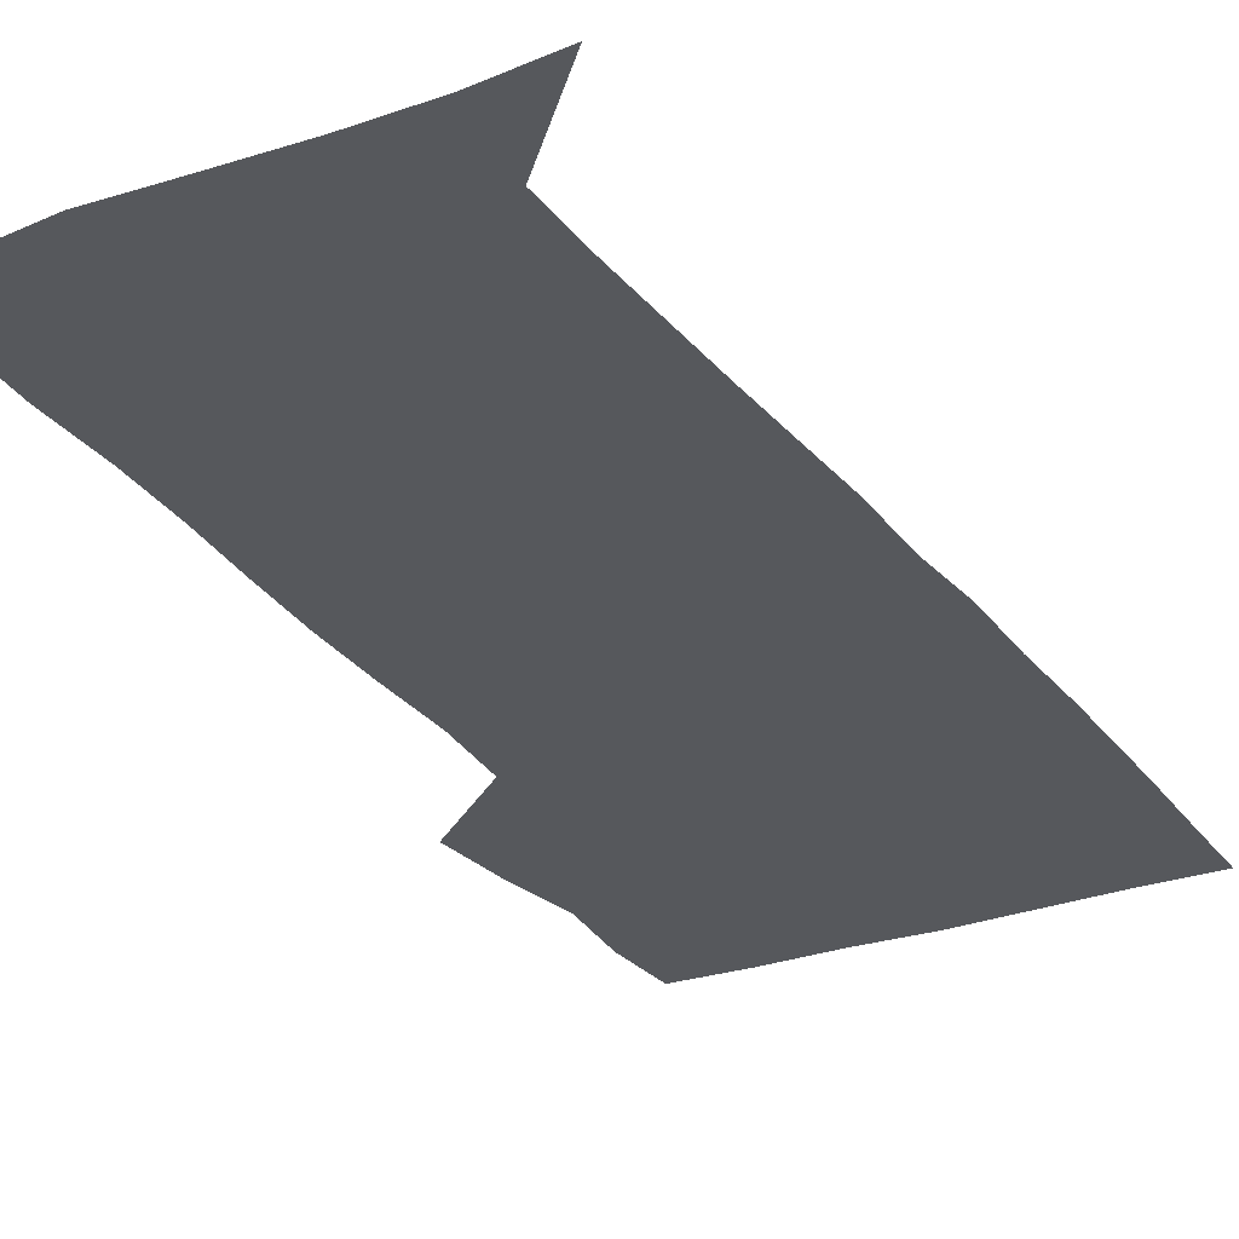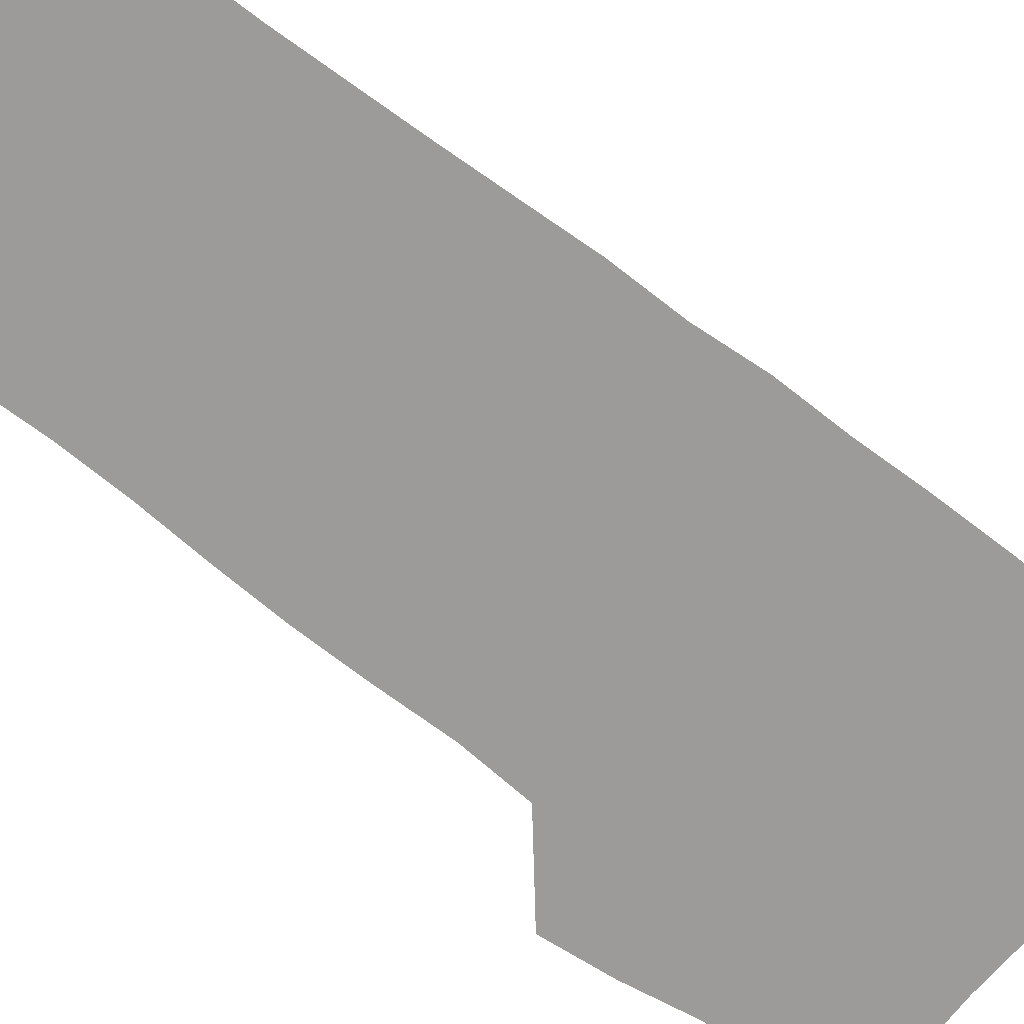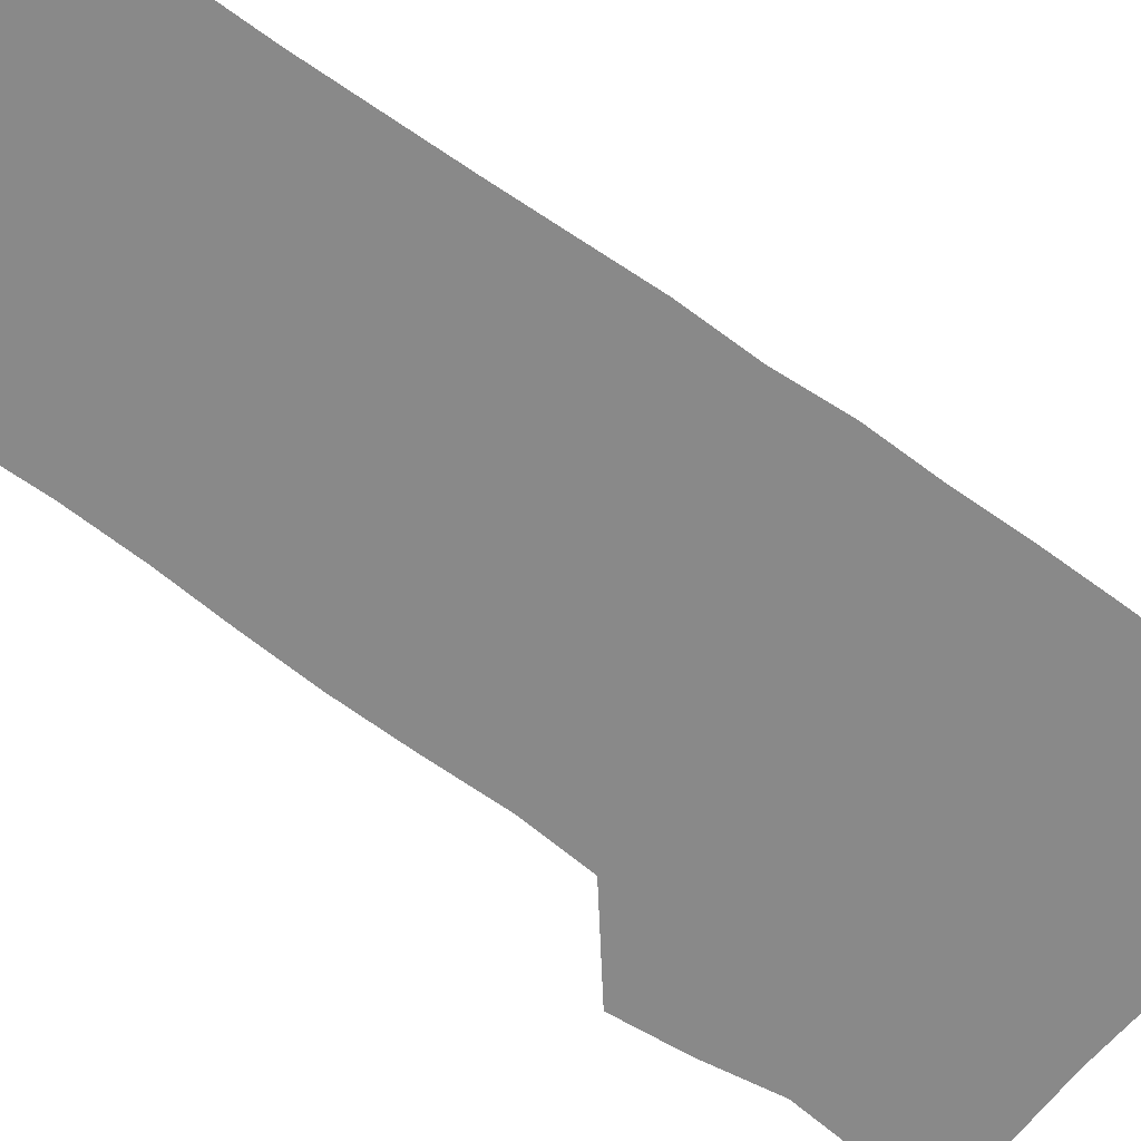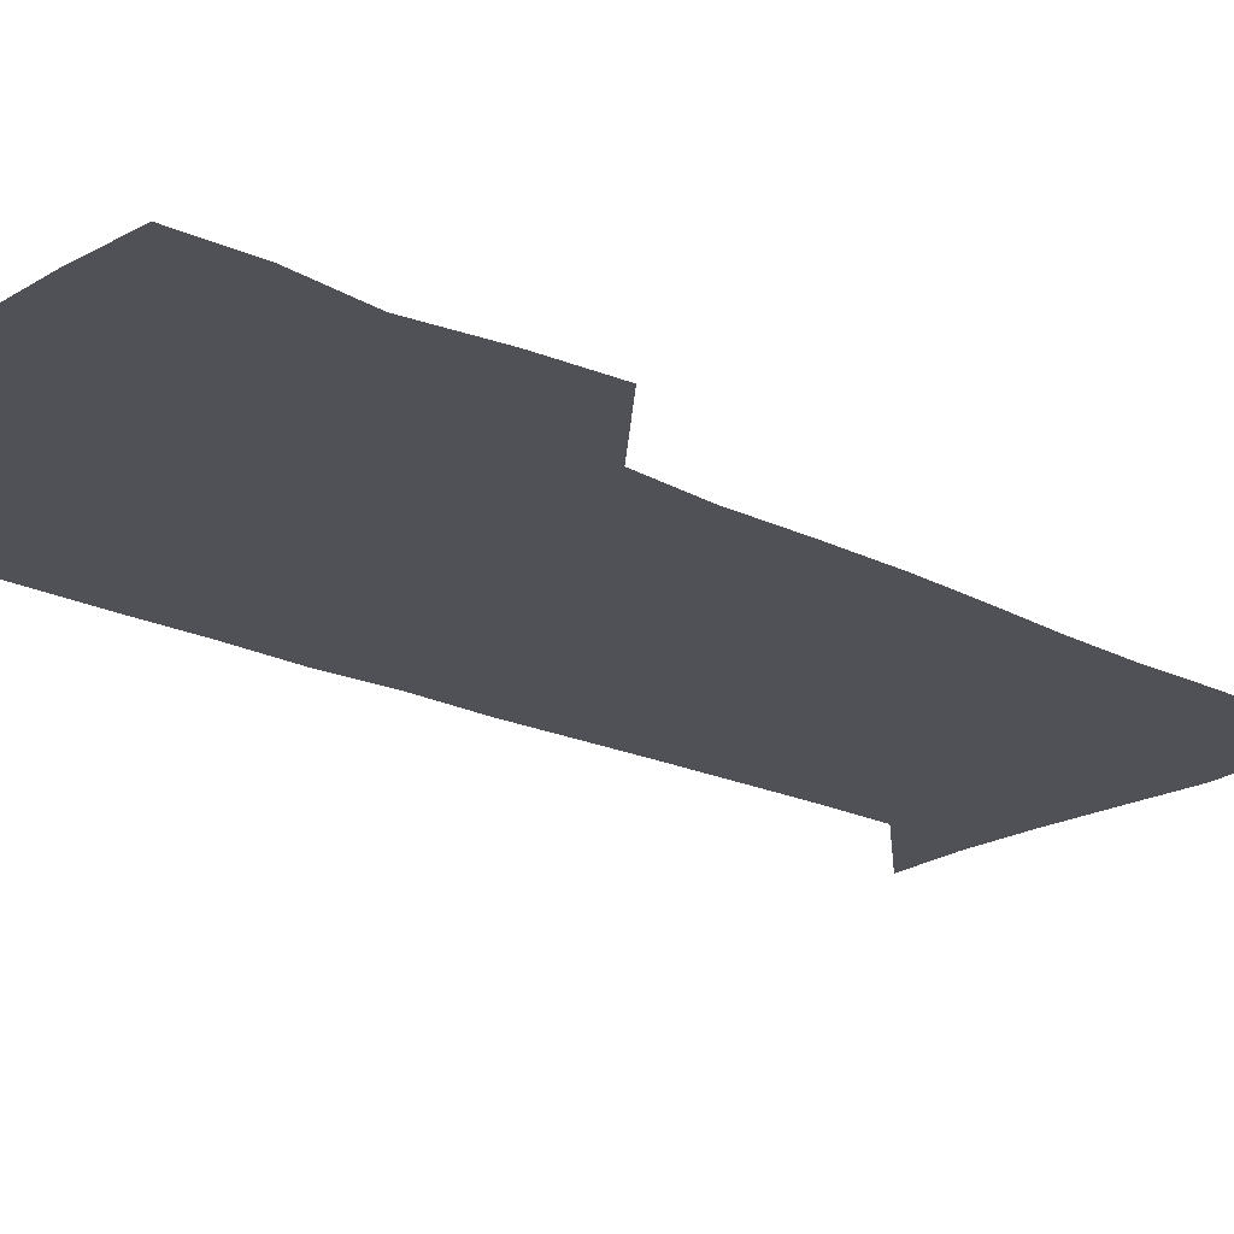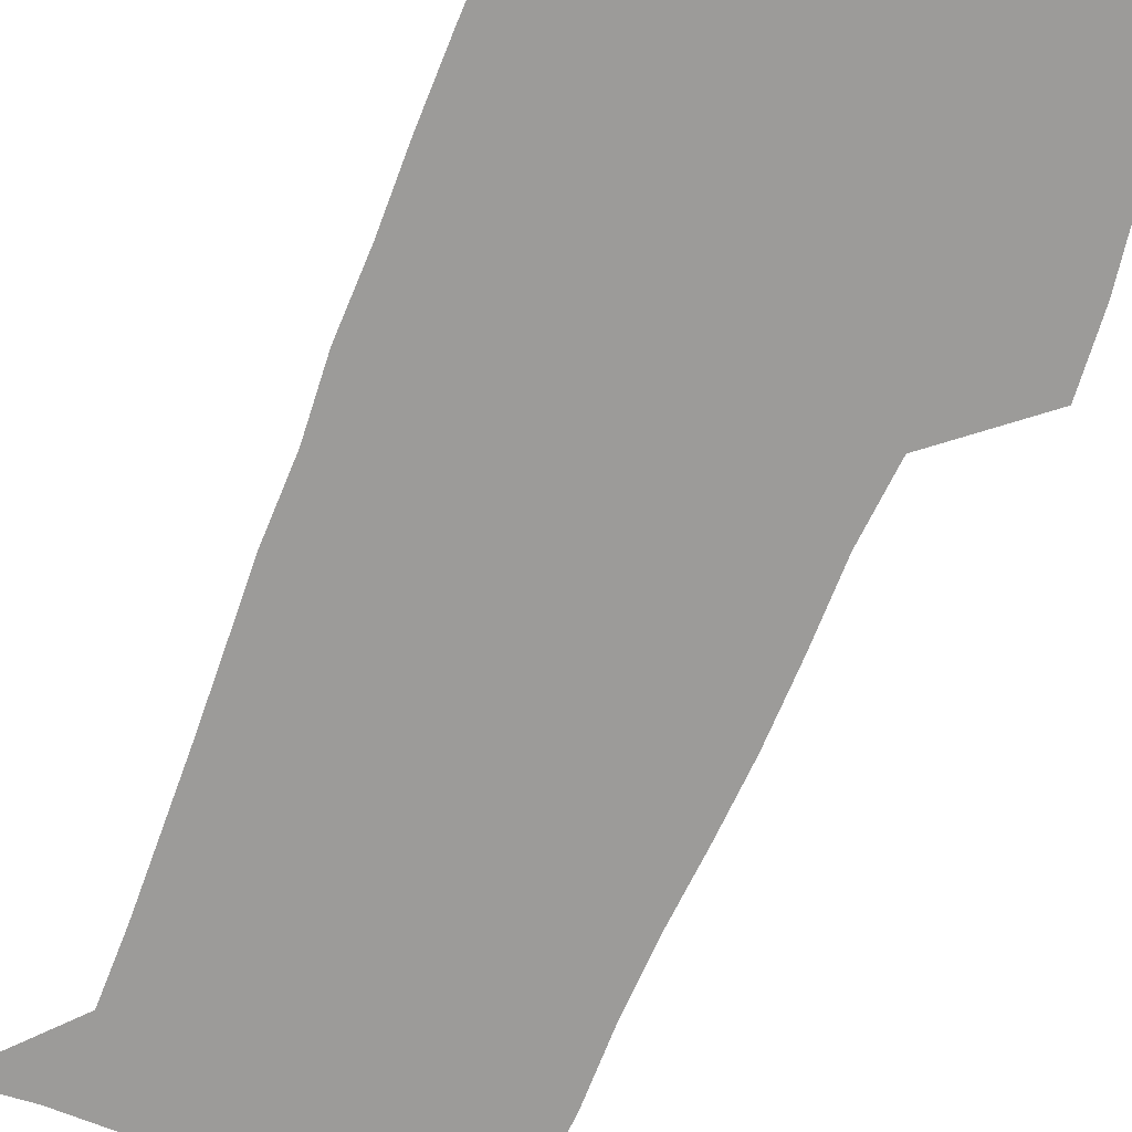
<metadata>
{"format":"obj","ext":"obj","renderer":"f3d","projection":"perspective","resolution":1024,"background":"white","views":[{"elev":-27.8,"azim":28.6,"up":"+Z"},{"elev":-69.7,"azim":52.3,"up":"+Z"},{"elev":-63.2,"azim":53.1,"up":"+Z"},{"elev":-20.5,"azim":-132.4,"up":"+Z"},{"elev":-69.7,"azim":158.0,"up":"+Z"}]}
</metadata>
<code>
v 473.3 448.2 0
v 476.2 478.4 0
v 481.3 509.9 0
v 478.4 540.7 0
v 480 569.8 0
v 509.2 139.2 0
v 516.4 174.8 0
v 514.8 202.1 0
v 515.4 233.6 0
v 514.4 264.3 0
v 512.3 294.3 0
v 510.7 324.6 0
v 510.4 356 0
v 510.8 388.5 0
v 508.5 419.4 0
v 512.5 451 0
v 510.7 480.3 0
v 513.3 510 0
v 513.2 539.2 0
v 509.7 571 0
v 539.1 146.3 0
v 544.3 181.2 0
v 546.5 213.7 0
v 546.2 243.1 0
v 544.9 272 0
v 544.2 301.9 0
v 543.4 331.7 0
v 542.6 361.6 0
v 542.3 392 0
v 543.3 422.7 0
v 544.1 452.3 0
v 543.8 481.2 0
v 543.9 509.9 0
v 544.4 537.8 0
v 540.5 570.6 0
v 567.1 143.3 0
v 571.8 183.7 0
v 574.3 219.5 0
v 573.7 246.6 0
v 573.4 275.8 0
v 573 305.1 0
v 572.7 334.8 0
v 572.7 364.7 0
v 572.8 394.4 0
v 572.9 423.7 0
v 573.5 453.1 0
v 572.9 481.5 0
v 573.1 510.1 0
v 572.7 538.7 0
v 570.1 572.1 0
v 597.8 145 0
v 599.7 187.4 0
v 600.3 217.4 0
v 600.5 245.8 0
v 600.6 276.9 0
v 600.7 305.3 0
v 600.9 336.9 0
v 601 365.6 0
v 601.3 394.3 0
v 601.5 423.4 0
v 601.6 453 0
v 601.7 481.6 0
v 601.7 510.3 0
v 601.5 538.4 0
v 600.3 571.2 0
v 628.8 146.3 0
v 627.2 183.5 0
v 626.8 216 0
v 627.3 245.3 0
v 627.8 275 0
v 628.6 304 0
v 628.7 334.9 0
v 629 364.5 0
v 629.9 393.3 0
v 630.6 422.6 0
v 630.4 452.4 0
v 630.6 481.5 0
v 630.8 510.7 0
v 630.5 539.9 0
v 630.7 570.3 0
v 658.5 146.4 0
v 654.4 181 0
v 654.6 210.2 0
v 655.6 239.4 0
v 656.7 269.3 0
v 658.1 298.9 0
v 659.6 328.9 0
v 659.3 360.3 0
v 661.5 389.7 0
v 661.2 420.6 0
v 662 450.7 0
v 662 480.9 0
v 661.8 511 0
v 661.2 540.9 0
v 660.9 570.7 0
v 688.2 143.7 0
v 691 571 0
v 691 601 0
f 15 16 1
f 1 16 2
f 16 17 2
f 2 17 3
f 17 18 3
f 3 18 4
f 18 19 4
f 4 19 5
f 19 20 5
f 6 21 7
f 21 22 7
f 7 22 8
f 22 23 8
f 8 23 9
f 23 24 9
f 9 24 10
f 24 25 10
f 10 25 11
f 25 26 11
f 11 26 12
f 26 27 12
f 12 27 13
f 27 28 13
f 13 28 14
f 28 29 14
f 14 29 15
f 29 30 15
f 15 30 16
f 30 31 16
f 16 31 17
f 31 32 17
f 17 32 18
f 32 33 18
f 18 33 19
f 33 34 19
f 19 34 20
f 34 35 20
f 21 36 22
f 36 37 22
f 22 37 23
f 37 38 23
f 23 38 24
f 38 39 24
f 24 39 25
f 39 40 25
f 25 40 26
f 40 41 26
f 26 41 27
f 41 42 27
f 27 42 28
f 42 43 28
f 28 43 29
f 43 44 29
f 29 44 30
f 44 45 30
f 30 45 31
f 45 46 31
f 31 46 32
f 46 47 32
f 32 47 33
f 47 48 33
f 33 48 34
f 48 49 34
f 34 49 35
f 49 50 35
f 36 51 37
f 51 52 37
f 37 52 38
f 52 53 38
f 38 53 39
f 53 54 39
f 39 54 40
f 54 55 40
f 40 55 41
f 55 56 41
f 41 56 42
f 56 57 42
f 42 57 43
f 57 58 43
f 43 58 44
f 58 59 44
f 44 59 45
f 59 60 45
f 45 60 46
f 60 61 46
f 46 61 47
f 61 62 47
f 47 62 48
f 62 63 48
f 48 63 49
f 63 64 49
f 49 64 50
f 64 65 50
f 51 66 52
f 66 67 52
f 52 67 53
f 67 68 53
f 53 68 54
f 68 69 54
f 54 69 55
f 69 70 55
f 55 70 56
f 70 71 56
f 56 71 57
f 71 72 57
f 57 72 58
f 72 73 58
f 58 73 59
f 73 74 59
f 59 74 60
f 74 75 60
f 60 75 61
f 75 76 61
f 61 76 62
f 76 77 62
f 62 77 63
f 77 78 63
f 63 78 64
f 78 79 64
f 64 79 65
f 79 80 65
f 66 81 67
f 81 82 67
f 67 82 68
f 82 83 68
f 68 83 69
f 83 84 69
f 69 84 70
f 84 85 70
f 70 85 71
f 85 86 71
f 71 86 72
f 86 87 72
f 72 87 73
f 87 88 73
f 73 88 74
f 88 89 74
f 74 89 75
f 89 90 75
f 75 90 76
f 90 91 76
f 76 91 77
f 91 92 77
f 77 92 78
f 92 93 78
f 78 93 79
f 93 94 79
f 79 94 80
f 94 95 80
f 81 96 82

</code>
